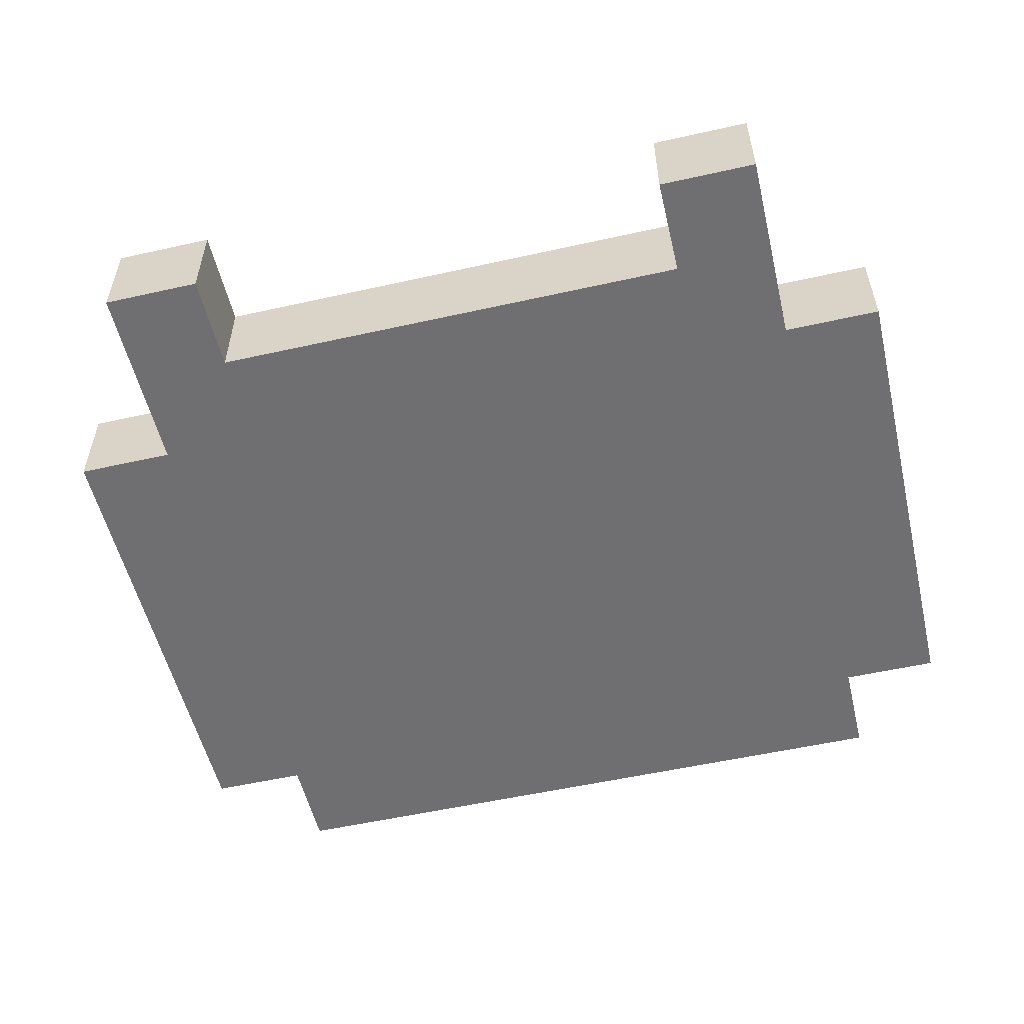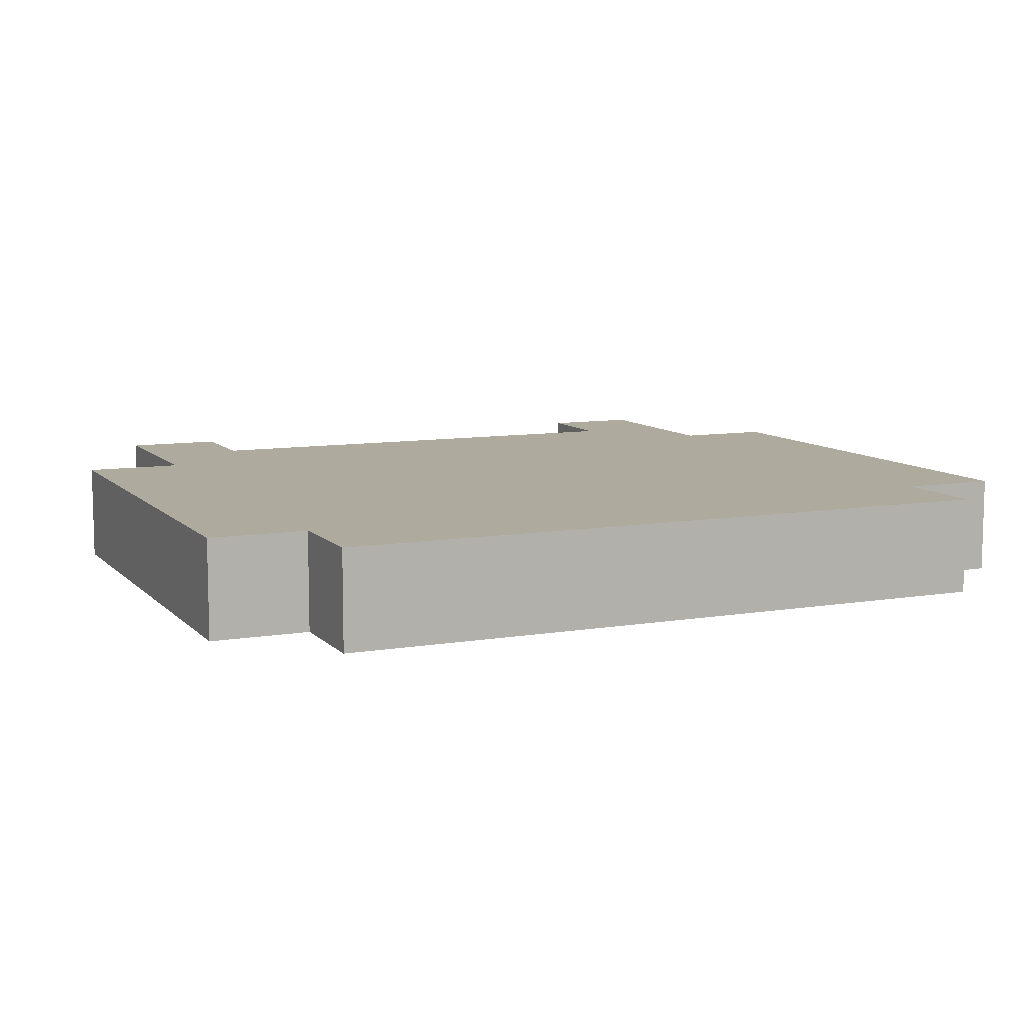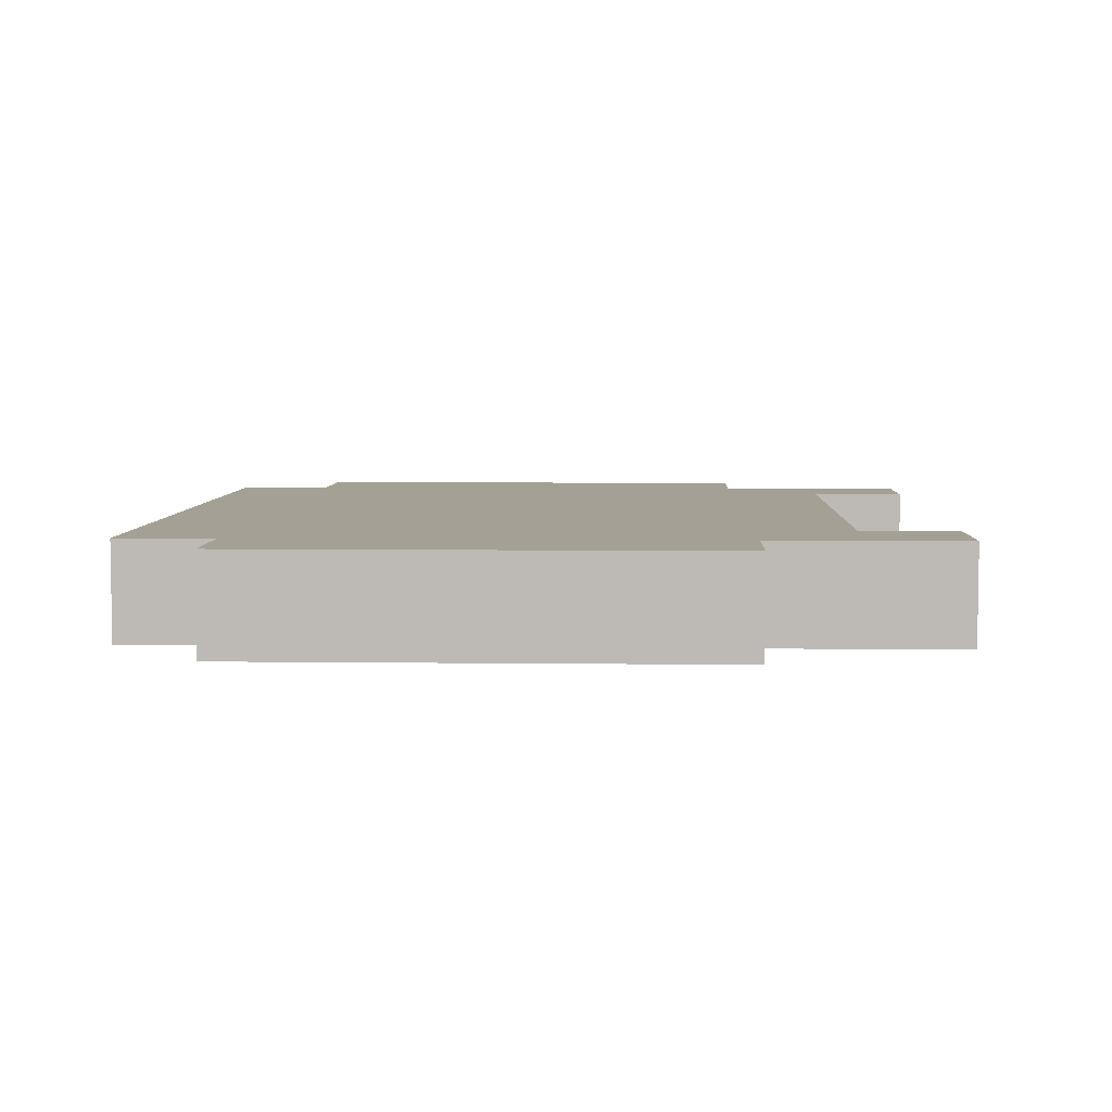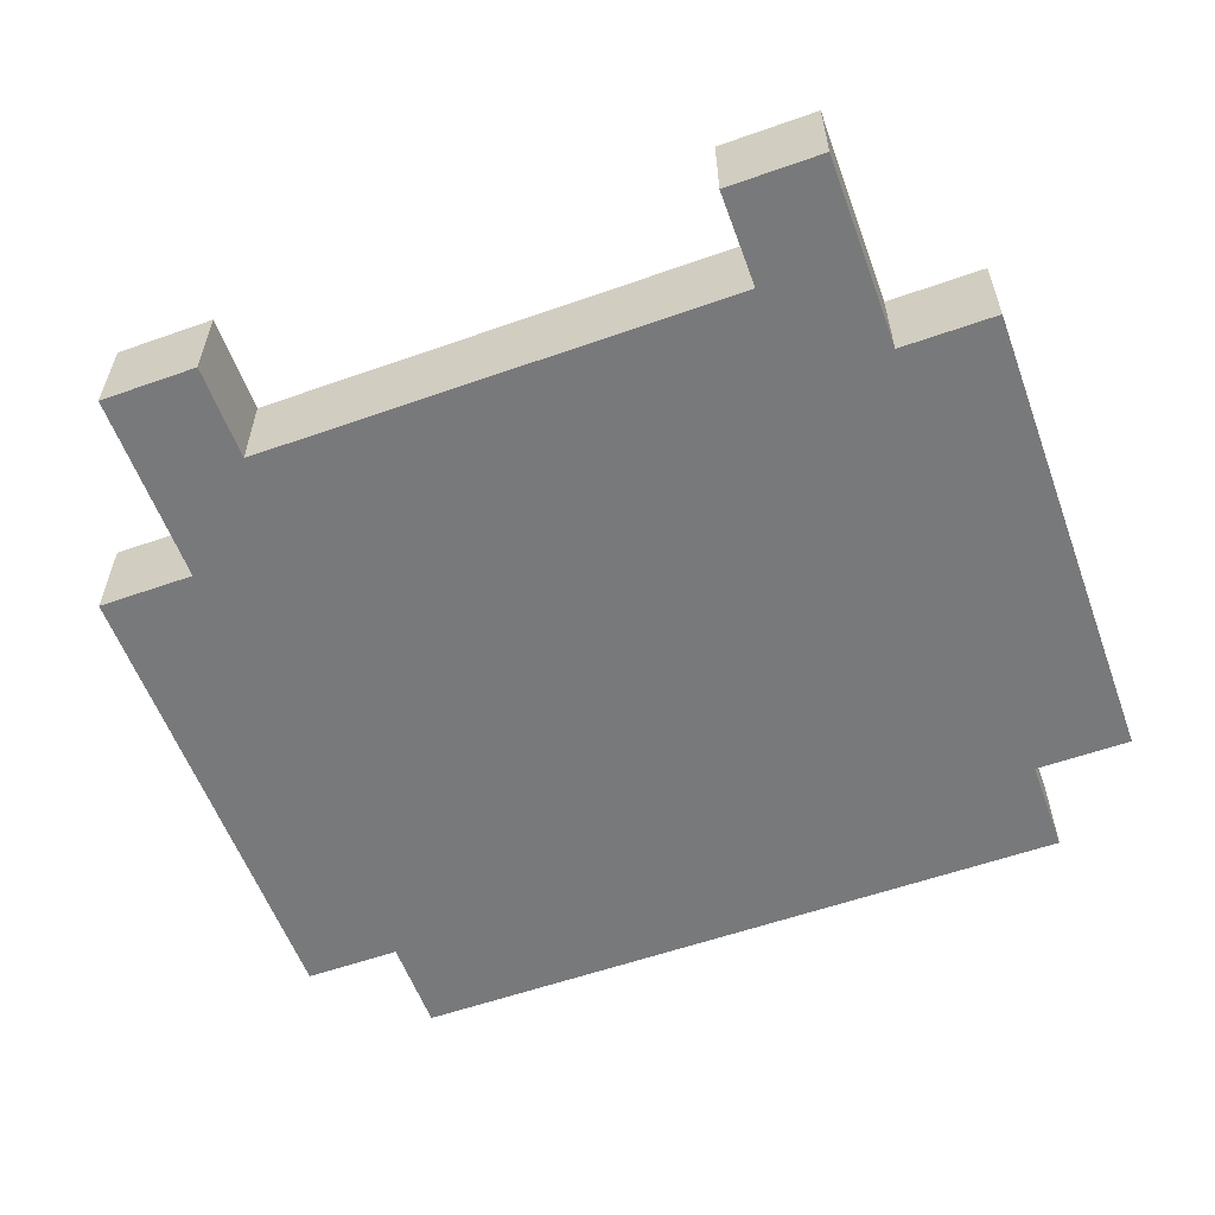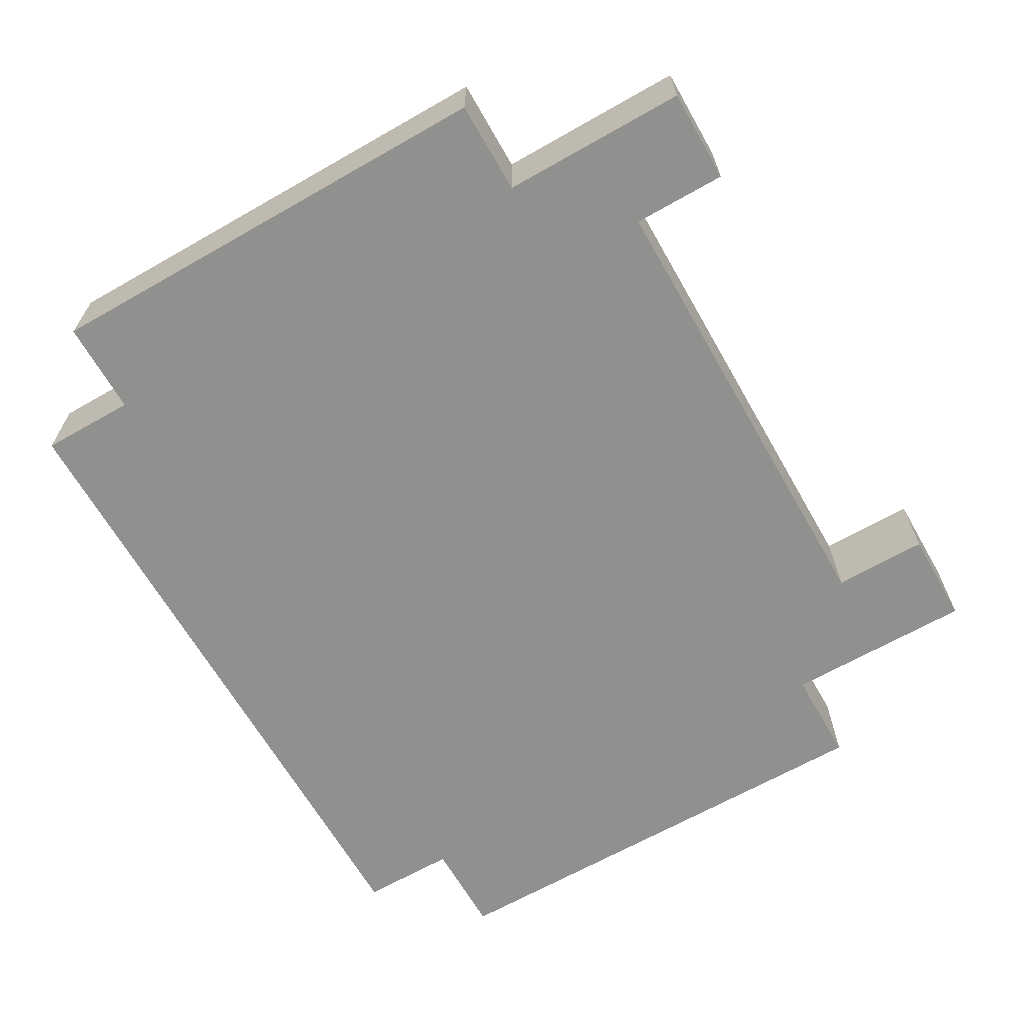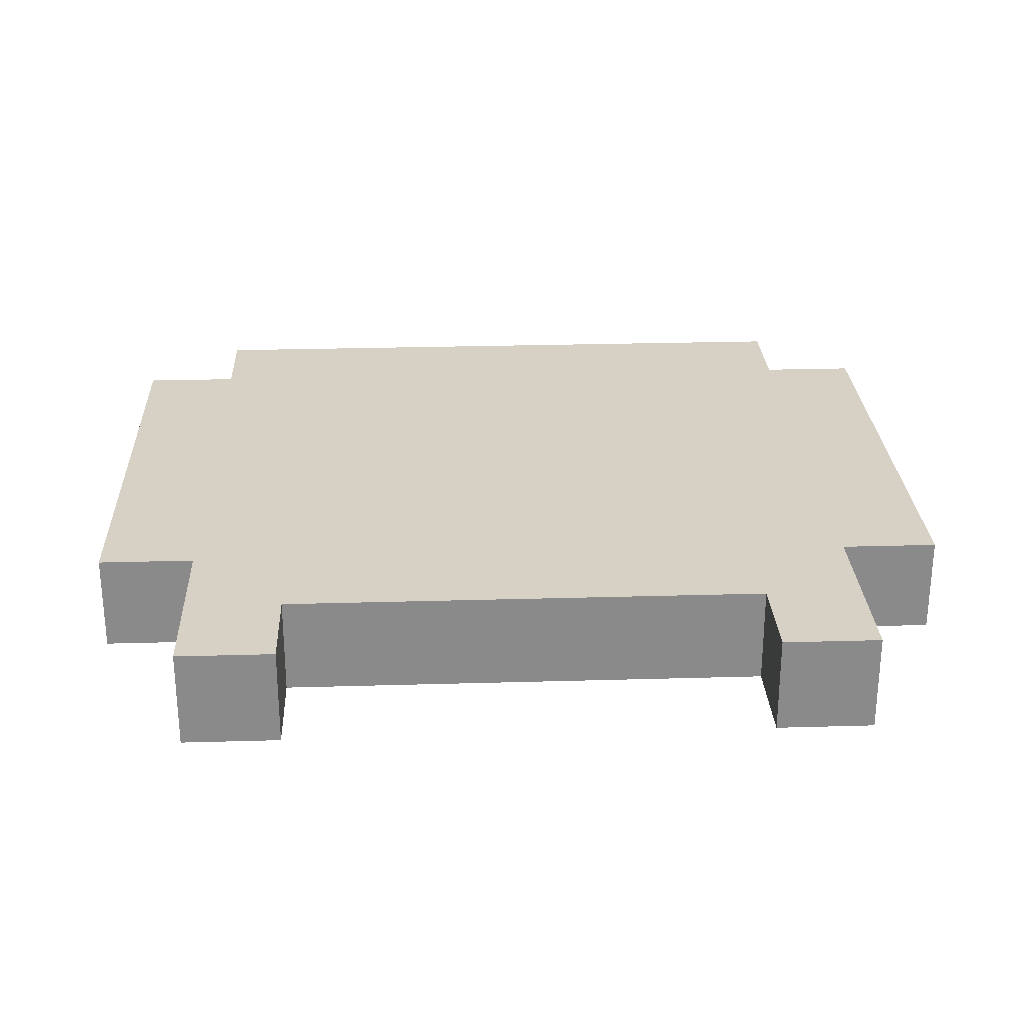
<metadata>
{"format":"obj","ext":"obj","renderer":"f3d","projection":"perspective","resolution":1024,"background":"white","views":[{"elev":-54.7,"azim":-166.7,"up":"+Z"},{"elev":9.3,"azim":-24.1,"up":"+Z"},{"elev":5.7,"azim":92.2,"up":"+Z"},{"elev":-57.7,"azim":-159.9,"up":"+Z"},{"elev":-65.6,"azim":119.8,"up":"+Z"},{"elev":26.6,"azim":177.4,"up":"+Z"}]}
</metadata>
<code>
o
v -0.5 -1 0.15
v -0.5 -1 0.05
v -0.5 -0.5 0.15
v -0.5 -0.5 0.05
v -0.4 -1.1 0.15
v -0.4 -1.1 0.05
v -0.4 -1 0.15
v -0.4 -1 0.05
v -0.4 -0.5 0.15
v -0.4 -0.5 0.05
v -0.4 -0.4 0.15
v -0.4 -0.4 0.05
v -0.4 -0.3 0.15
v -0.4 -0.3 0.05
v 0.2 -0.4 0.15
v 0.2 -0.4 0.05
v 0.2 -0.3 0.15
v 0.2 -0.3 0.05
v -0.3 -0.4 0.15
v -0.3 -0.4 0.05
v -0.3 -0.3 0.15
v -0.3 -0.3 0.05
v 0.3 -1.1 0.15
v 0.3 -1.1 0.05
v 0.3 -1 0.15
v 0.3 -1 0.05
v 0.3 -0.5 0.15
v 0.3 -0.5 0.05
v 0.3 -0.4 0.15
v 0.3 -0.4 0.05
v 0.3 -0.3 0.15
v 0.3 -0.3 0.05
v 0.4 -1 0.15
v 0.4 -1 0.05
v 0.4 -0.5 0.15
v 0.4 -0.5 0.05
v -0.5 -1 0.15
v -0.5 -0.5 0.15
v -0.4 -1.1 0.15
v -0.4 -1 0.15
v -0.4 -0.9 0.15
v -0.4 -0.6 0.15
v -0.4 -0.5 0.15
v -0.4 -0.4 0.15
v -0.4 -0.3 0.15
v -0.3 -1 0.15
v -0.3 -0.9 0.15
v -0.3 -0.5 0.15
v -0.3 -0.4 0.15
v -0.3 -0.3 0.15
v 0.2 -1 0.15
v 0.2 -0.9 0.15
v 0.2 -0.5 0.15
v 0.2 -0.4 0.15
v 0.2 -0.3 0.15
v 0.3 -1.1 0.15
v 0.3 -1 0.15
v 0.3 -0.9 0.15
v 0.3 -0.6 0.15
v 0.3 -0.5 0.15
v 0.3 -0.4 0.15
v 0.3 -0.3 0.15
v 0.4 -1 0.15
v 0.4 -0.5 0.15
v -0.5 -1 0.05
v -0.5 -0.5 0.05
v -0.4 -1.1 0.05
v -0.4 -1 0.05
v -0.4 -0.9 0.05
v -0.4 -0.6 0.05
v -0.4 -0.5 0.05
v -0.4 -0.4 0.05
v -0.4 -0.3 0.05
v -0.3 -1 0.05
v -0.3 -0.9 0.05
v -0.3 -0.5 0.05
v -0.3 -0.4 0.05
v -0.3 -0.3 0.05
v 0.2 -1 0.05
v 0.2 -0.9 0.05
v 0.2 -0.5 0.05
v 0.2 -0.4 0.05
v 0.2 -0.3 0.05
v 0.3 -1.1 0.05
v 0.3 -1 0.05
v 0.3 -0.9 0.05
v 0.3 -0.6 0.05
v 0.3 -0.5 0.05
v 0.3 -0.4 0.05
v 0.3 -0.3 0.05
v 0.4 -1 0.05
v 0.4 -0.5 0.05
v -0.4 -1.1 0.15
v 0.3 -1.1 0.15
v -0.4 -1.1 0.05
v 0.3 -1.1 0.05
v -0.5 -1 0.15
v -0.4 -1 0.15
v 0.3 -1 0.15
v 0.4 -1 0.15
v -0.5 -1 0.05
v -0.4 -1 0.05
v 0.3 -1 0.05
v 0.4 -1 0.05
v -0.5 -0.5 0.15
v -0.4 -0.5 0.15
v 0.3 -0.5 0.15
v 0.4 -0.5 0.15
v -0.5 -0.5 0.05
v -0.4 -0.5 0.05
v 0.3 -0.5 0.05
v 0.4 -0.5 0.05
v -0.3 -0.4 0.15
v 0.2 -0.4 0.15
v -0.3 -0.4 0.05
v 0.2 -0.4 0.05
v -0.4 -0.3 0.15
v -0.3 -0.3 0.15
v 0.2 -0.3 0.15
v 0.3 -0.3 0.15
v -0.4 -0.3 0.05
v -0.3 -0.3 0.05
v 0.2 -0.3 0.05
v 0.3 -0.3 0.05
f 3 2 1
f 4 2 3
f 7 6 5
f 8 6 7
f 11 10 9
f 12 10 11
f 13 12 11
f 14 12 13
f 17 16 15
f 18 16 17
f 19 20 21
f 21 20 22
f 23 24 25
f 25 24 26
f 27 28 29
f 29 28 30
f 29 30 31
f 31 30 32
f 33 34 35
f 35 34 36
f 40 38 37
f 41 38 40
f 42 38 41
f 43 38 42
f 46 40 39
f 46 41 40
f 47 42 41
f 47 41 46
f 48 44 43
f 48 43 42
f 49 45 44
f 49 44 48
f 50 45 49
f 51 46 39
f 51 47 46
f 52 42 47
f 52 47 51
f 53 48 42
f 53 49 48
f 54 49 53
f 56 51 39
f 56 52 51
f 57 52 56
f 58 42 52
f 58 52 57
f 59 53 42
f 59 42 58
f 60 54 53
f 60 53 59
f 61 55 54
f 61 54 60
f 62 55 61
f 63 60 59
f 63 59 58
f 63 58 57
f 64 60 63
f 65 66 68
f 68 66 69
f 69 66 70
f 70 66 71
f 67 68 74
f 68 69 74
f 69 70 75
f 74 69 75
f 71 72 76
f 70 71 76
f 72 73 77
f 76 72 77
f 77 73 78
f 67 74 79
f 74 75 79
f 75 70 80
f 79 75 80
f 70 76 81
f 76 77 81
f 81 77 82
f 67 79 84
f 79 80 84
f 84 80 85
f 80 70 86
f 85 80 86
f 70 81 87
f 86 70 87
f 81 82 88
f 87 81 88
f 82 83 89
f 88 82 89
f 89 83 90
f 87 88 91
f 86 87 91
f 85 86 91
f 91 88 92
f 95 94 93
f 96 94 95
f 101 98 97
f 102 98 101
f 103 100 99
f 104 100 103
f 105 106 109
f 109 106 110
f 107 108 111
f 111 108 112
f 113 114 115
f 115 114 116
f 117 118 121
f 121 118 122
f 119 120 123
f 123 120 124

</code>
